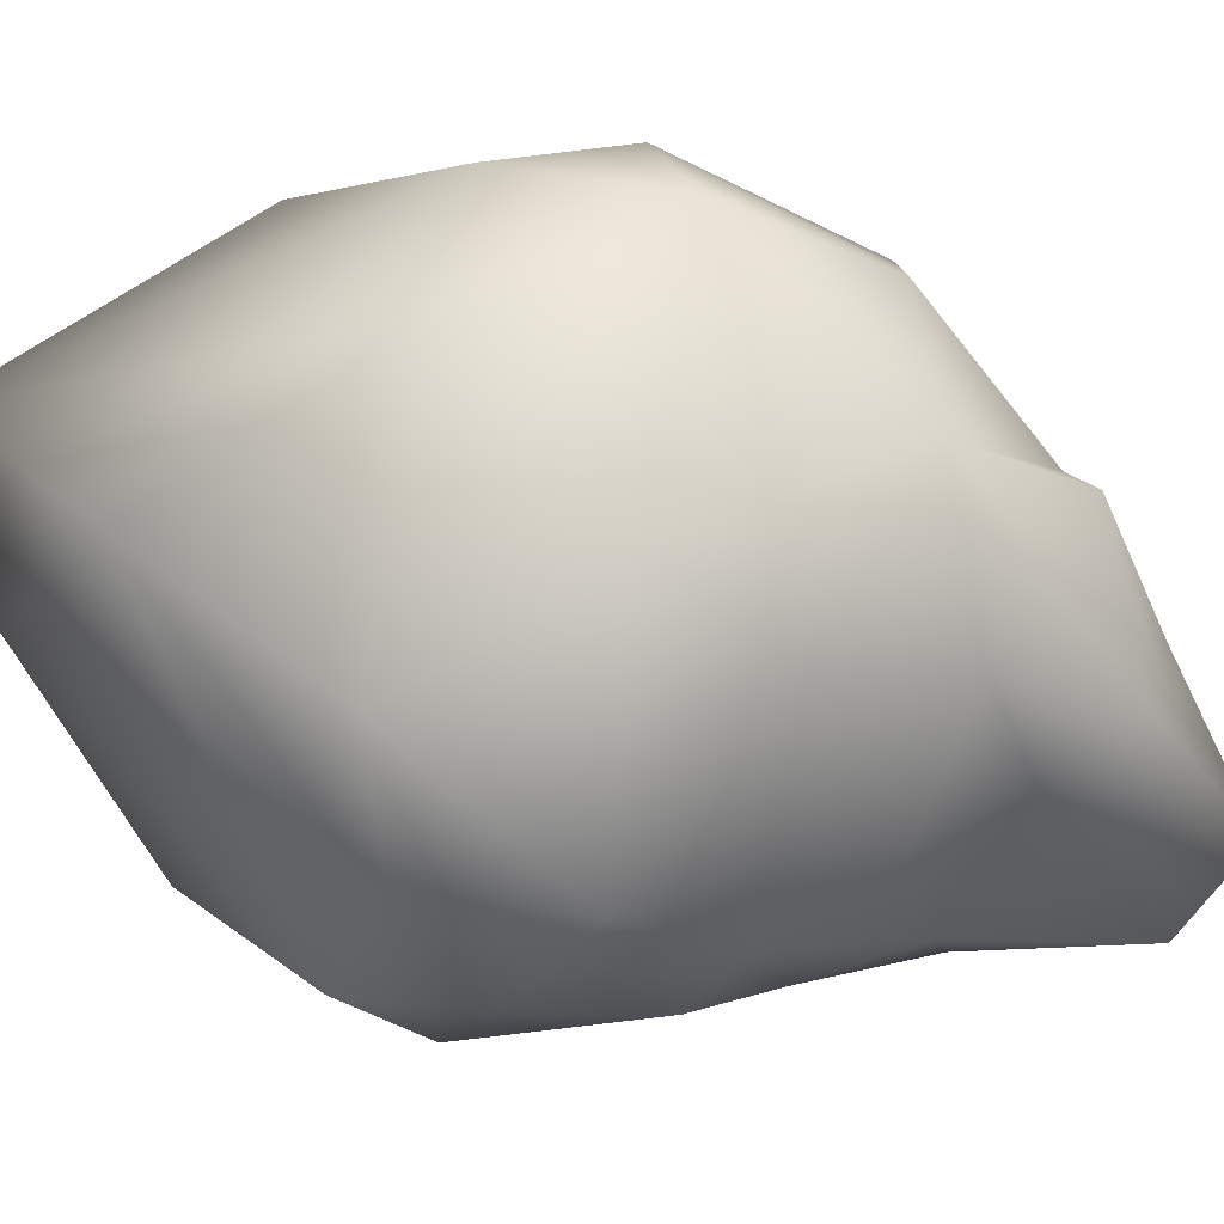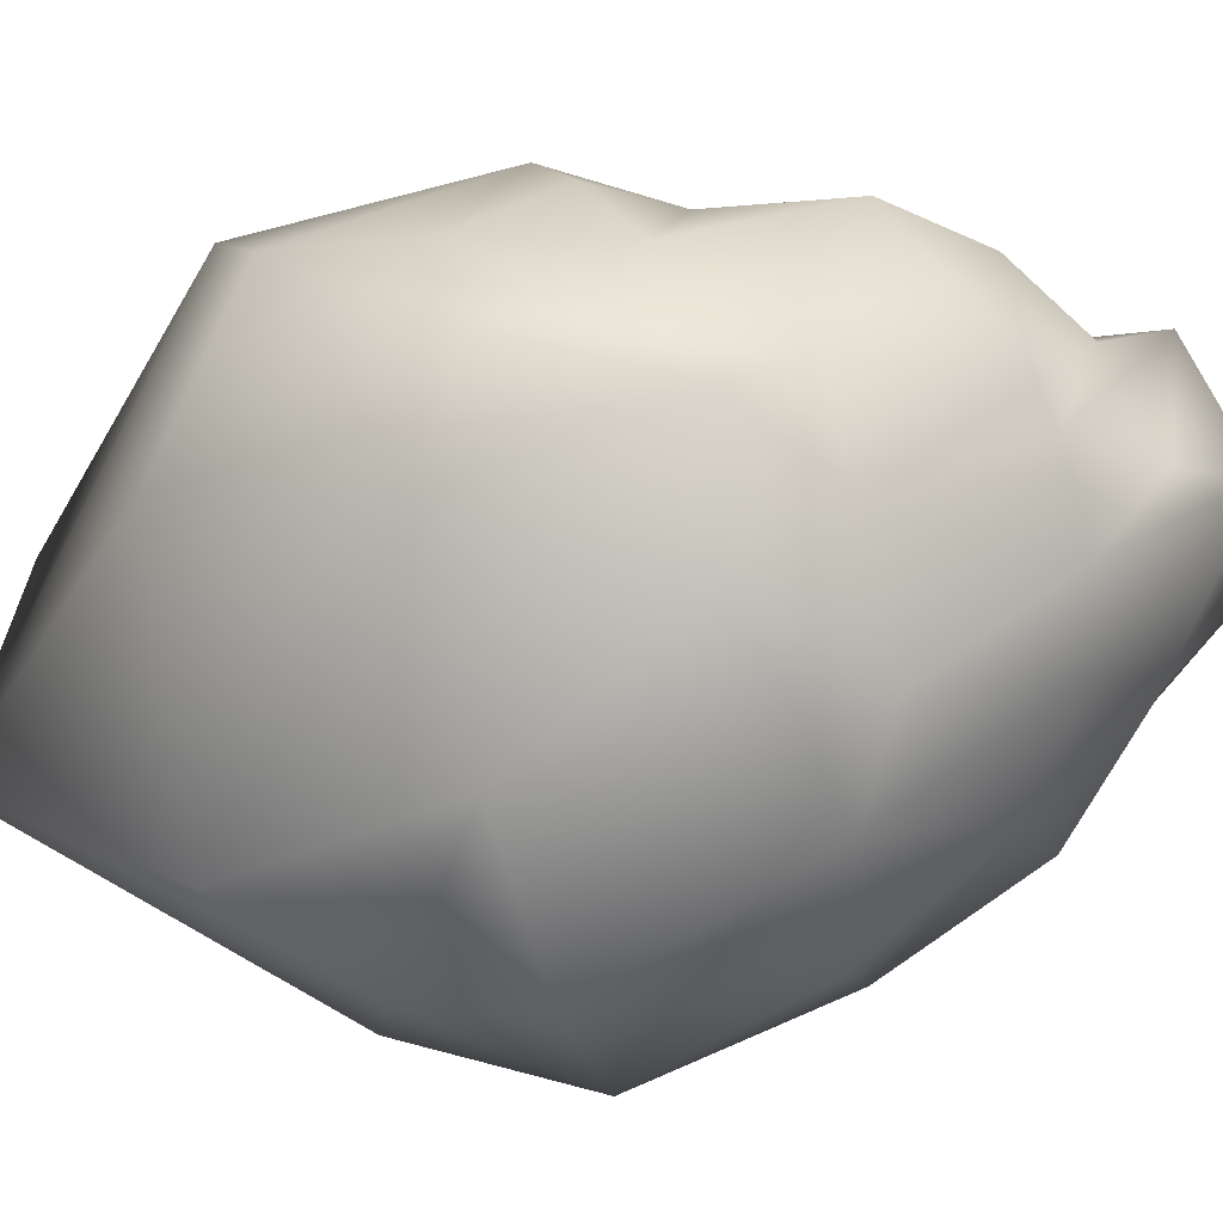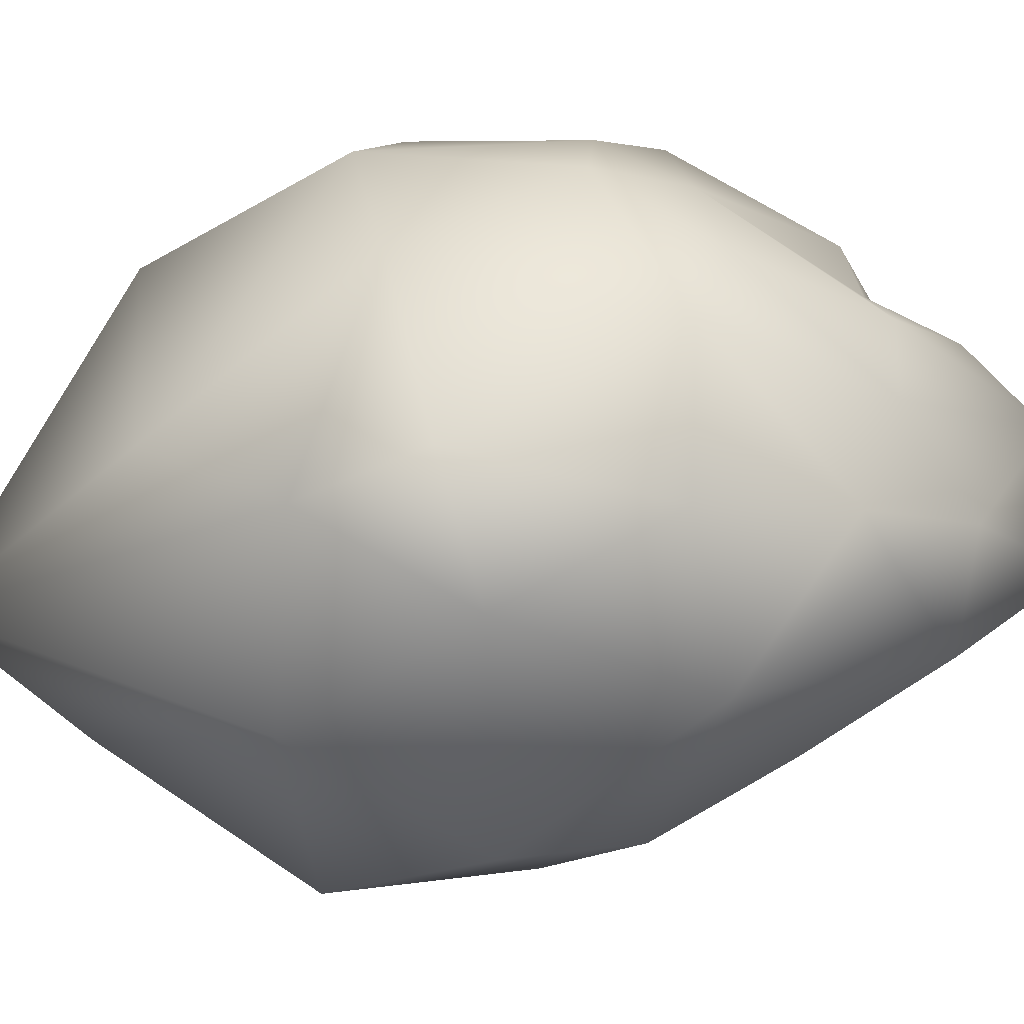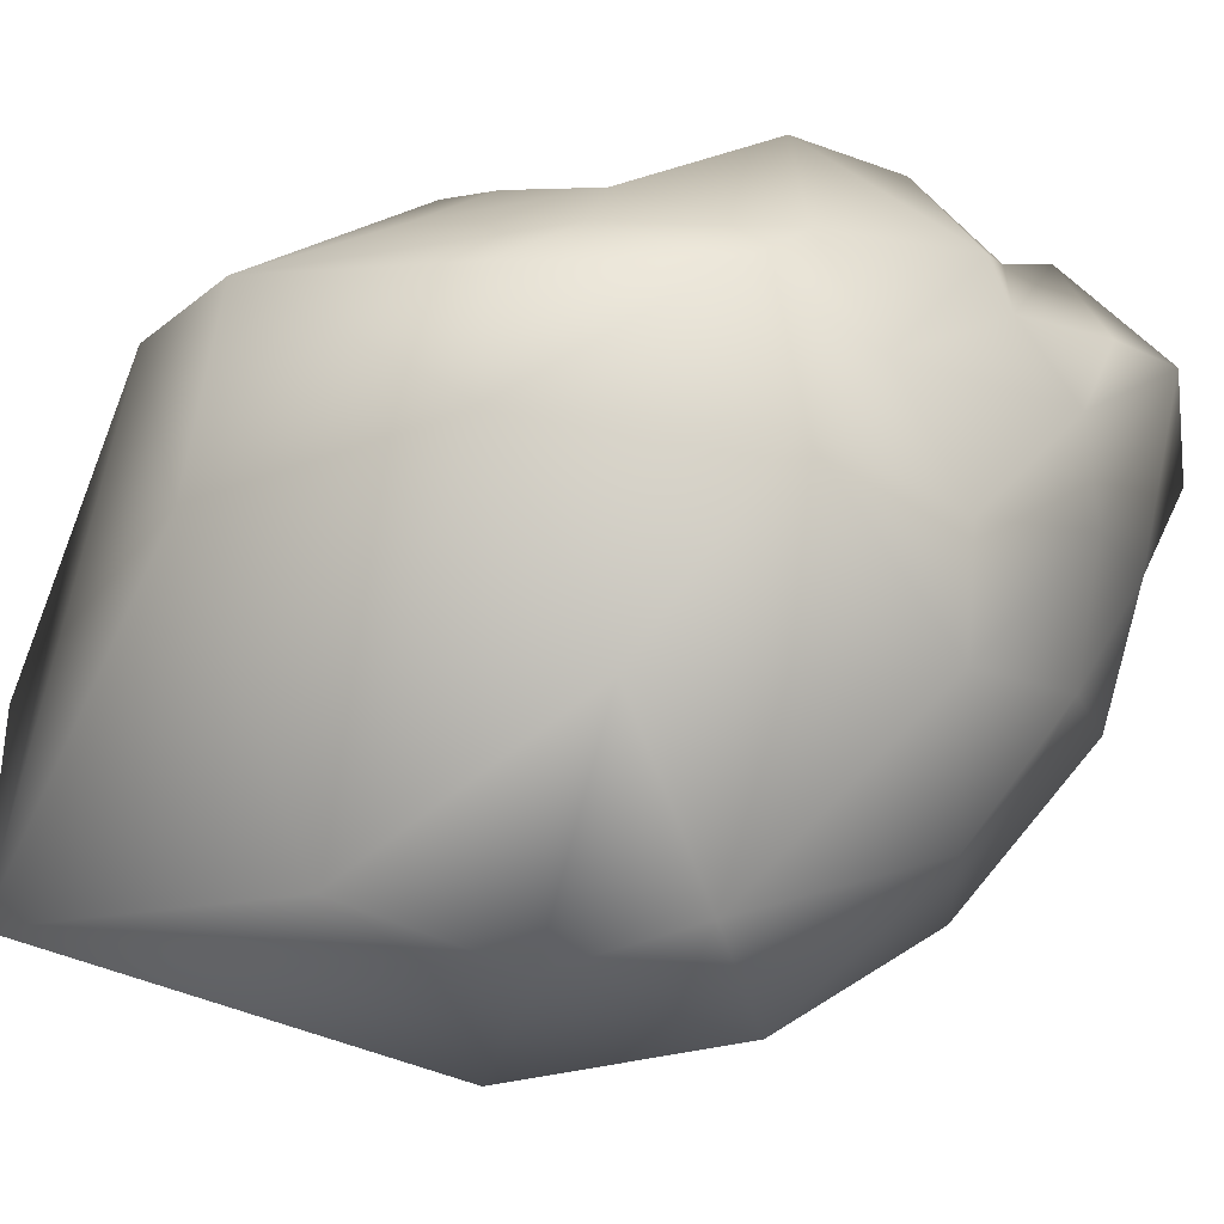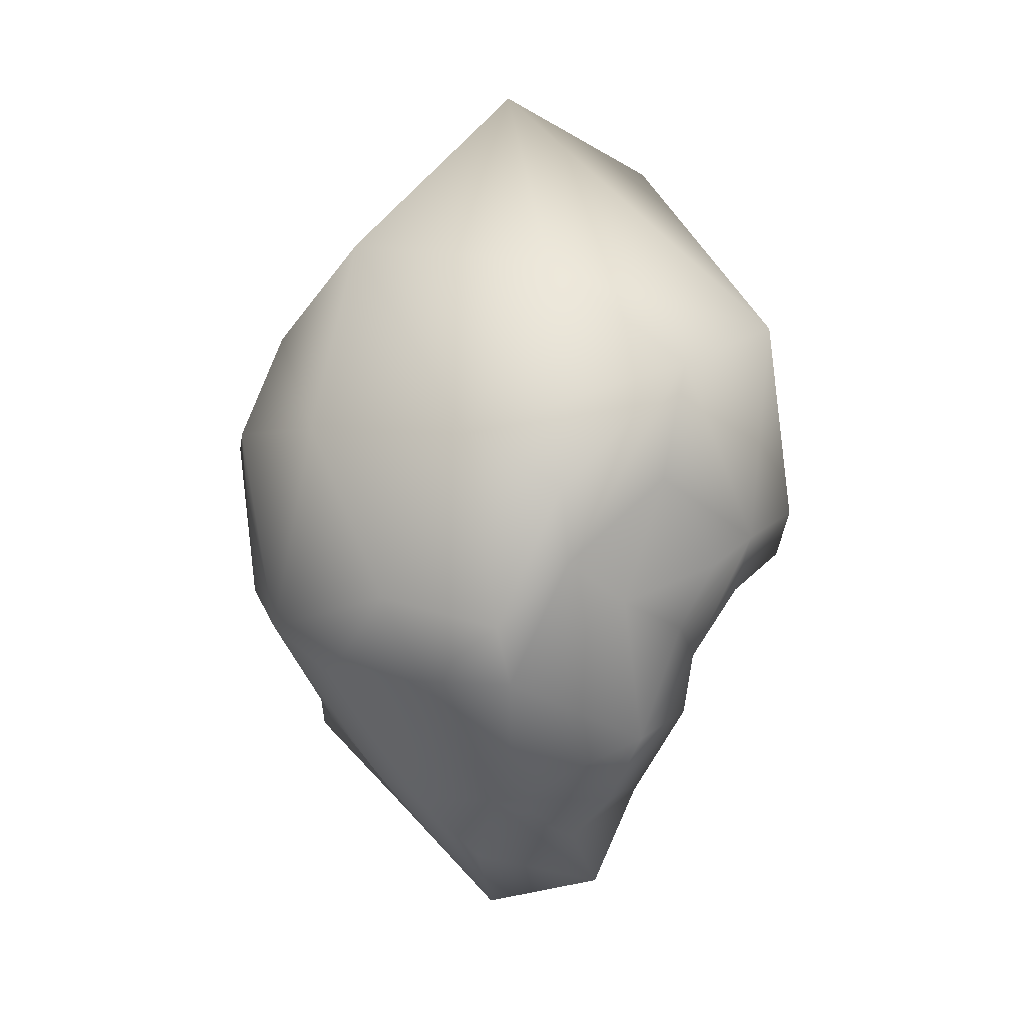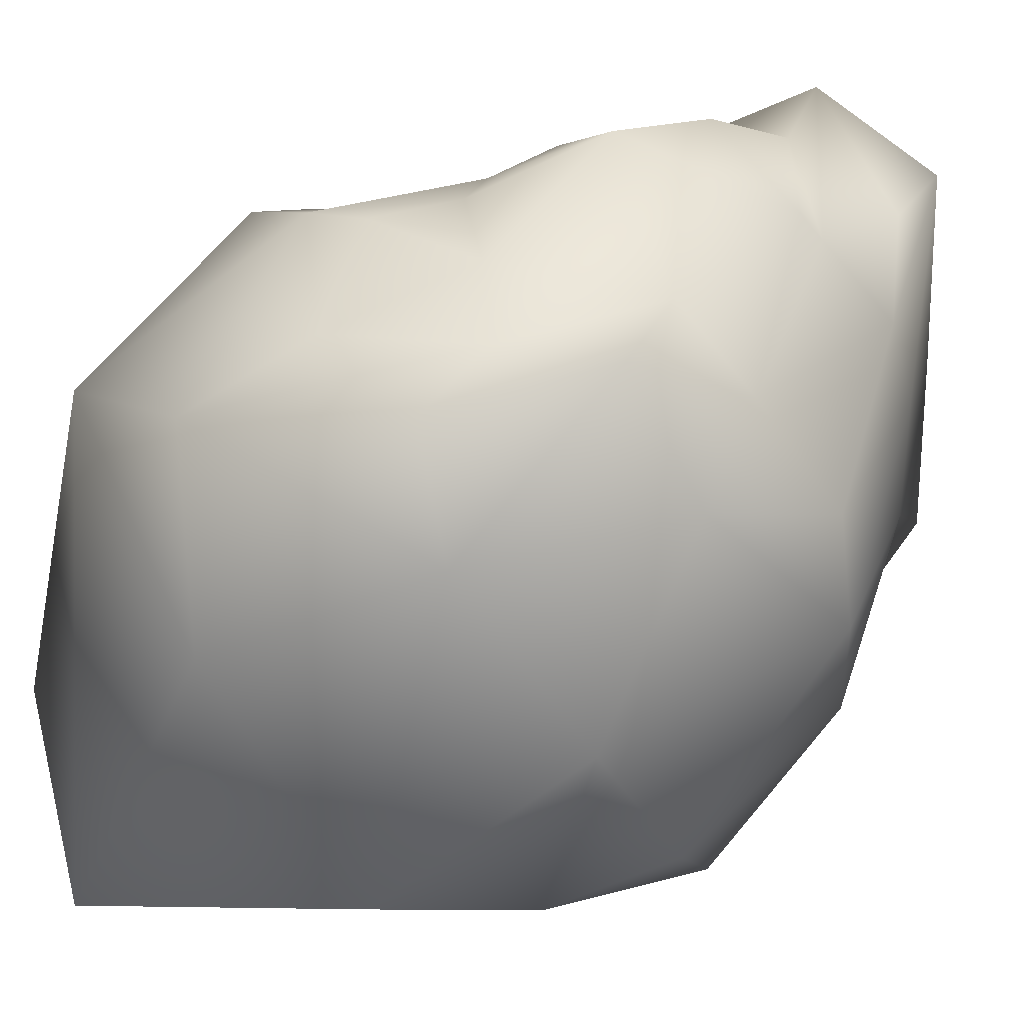
<metadata>
{"format":"obj","ext":"obj","renderer":"f3d","projection":"perspective","resolution":1024,"background":"white","views":[{"elev":-73.0,"azim":-112.1,"up":"+Z"},{"elev":53.8,"azim":-101.8,"up":"+Z"},{"elev":-7.1,"azim":-98.0,"up":"+Z"},{"elev":38.3,"azim":-119.5,"up":"+Z"},{"elev":11.5,"azim":-8.2,"up":"+Y"},{"elev":67.7,"azim":-132.1,"up":"+Z"}]}
</metadata>
<code>
g strangeDiamond_ld
v 0.1527 -0.05948 0.2045
v 0.1242 -0.1169 0.1988
v 0.06408 -0.07996 0.2476
v 0.1909 -0.04039 0.1835
v 0.08291 -0.207 0.2336
v -0.03621 -0.1466 0.2563
v 0.1508 -0.1604 0.1365
v 0.2045 -0.1139 0.07786
v 0.156 -0.2107 0.02711
v 0.1875 -0.1501 0.03047
v 0.1812 -0.1488 -0.07001
v -0.02625 -0.2705 0.1952
v -0.1061 -0.1529 0.2144
v 0.1495 -0.2223 0.1076
v 0.1432 -0.2114 -0.07271
v 0.1564 -0.1508 -0.1374
v 0.09383 -0.1628 -0.1744
v 0.1188 -0.3051 0.007856
v 0.06112 -0.275 0.1974
v 0.08237 -0.271 -0.08692
v 0.05406 -0.4129 -0.02582
v 0.1154 -0.3184 0.04739
v 0.09338 -0.2928 0.1182
v 0.04053 -0.3321 0.131
v -0.0382 -0.2838 0.1578
v 0.06799 -0.3892 0.09799
v -0.1039 -0.2876 0.13
v -0.184 -0.1587 0.1566
v -0.04827 -0.3486 0.1249
v -0.02833 -0.415 0.07107
v -0.1374 -0.2801 0.07118
v -0.2308 -0.1274 0.1028
v -0.1743 -0.2462 -0.005707
v -0.2448 -0.1215 -0.01454
v -0.1912 -0.1568 -0.1264
v -0.1049 -0.3423 -0.00564
v -0.02323 -0.4344 -0.02643
v -0.1792 -0.2635 -0.03946
v -0.08348 -0.3309 -0.09128
v -0.03098 -0.2805 -0.1113
v -0.08914 -0.2217 -0.1581
v -0.07213 -0.1253 -0.2137
v 0.03639 -0.2348 -0.1008
v 0.1812 -0.1488 -0.07001
v 0.1875 -0.1501 0.03047
v 0.2542 -0.0897 0.03844
v 0.2045 -0.1139 0.07786
v 0.2556 -0.04394 -0.05776
v 0.1564 -0.1508 -0.1374
v 0.2422 -0.03153 0.124
v 0.1909 -0.04039 0.1835
v 0.2412 0.1283 -0.01386
v 0.189 -0.05553 -0.1488
v 0.09383 -0.1628 -0.1744
v 0.2179 0.1391 0.1279
v 0.2117 0.03385 -0.1532
v 0.0858 -0.07829 -0.229
v -0.07213 -0.1253 -0.2137
v 0.1307 0.2702 -0.02217
v 0.1227 0.02929 -0.2153
v -0.1055 -0.02284 -0.225
v -0.1912 -0.1568 -0.1264
v 0.01615 0.2327 -0.1449
v 0.02372 0.07899 -0.2465
v -0.2544 0.005114 -0.08251
v -0.2448 -0.1215 -0.01454
v -0.1516 0.1212 -0.1512
v 0.007631 0.3411 -0.06189
v -0.2539 0.03593 0.01791
v -0.2308 -0.1274 0.1028
v -0.2138 0.12 -0.01359
v -0.1959 0.06117 0.1482
v -0.1466 0.2102 0.02891
v 0.008532 0.2064 0.1729
v -0.142 -0.07582 0.2169
v -0.184 -0.1587 0.1566
v -0.1061 -0.1529 0.2144
v -0.07157 0.06982 0.239
v 0.1191 0.1225 0.2244
v -0.04816 -0.0957 0.2584
v -0.03621 -0.1466 0.2563
v 0.005884 0.026 0.2666
v 0.01182 -0.03897 0.2677
v 0.06408 -0.07996 0.2476
v 0.09855 0.02512 0.2385
v 0.1527 -0.05948 0.2045
g strangeDiamond_ld_0
f 3 2 1
f 2 4 1
f 2 3 5
f 3 6 5
f 2 7 4
f 5 7 2
f 4 7 8
f 8 7 9
f 9 10 8
f 10 9 11
f 12 5 6
f 13 12 6
f 14 7 5
f 7 14 9
f 9 15 11
f 15 16 11
f 15 17 16
f 9 18 15
f 9 14 18
f 12 19 5
f 5 19 14
f 15 20 17
f 18 20 15
f 20 18 21
f 22 18 14
f 22 21 18
f 23 14 19
f 22 14 23
f 19 24 23
f 12 24 19
f 23 24 22
f 12 25 24
f 12 13 25
f 26 22 24
f 22 26 21
f 25 26 24
f 13 27 25
f 27 13 28
f 26 25 29
f 29 25 27
f 30 26 29
f 29 27 30
f 30 21 26
f 27 28 31
f 27 31 30
f 28 32 31
f 32 33 31
f 32 34 33
f 33 34 35
f 31 36 30
f 33 36 31
f 21 30 37
f 37 30 36
f 38 36 33
f 33 35 38
f 37 36 39
f 38 39 36
f 21 37 39
f 39 38 35
f 39 40 21
f 40 20 21
f 41 39 35
f 40 39 41
f 41 35 42
f 42 17 41
f 40 43 20
f 43 40 41
f 43 41 17
f 43 17 20
f 46 45 44
f 47 45 46
f 46 44 48
f 48 44 49
f 46 50 47
f 50 51 47
f 50 46 52
f 52 46 48
f 49 53 48
f 53 49 54
f 51 50 55
f 52 55 50
f 48 56 52
f 53 56 48
f 57 53 54
f 54 58 57
f 55 52 59
f 52 56 59
f 53 60 56
f 57 60 53
f 58 61 57
f 62 61 58
f 56 63 59
f 63 56 60
f 57 64 60
f 64 57 61
f 60 64 63
f 61 62 65
f 66 65 62
f 61 67 64
f 67 63 64
f 65 67 61
f 63 68 59
f 63 67 68
f 59 68 55
f 69 65 66
f 66 70 69
f 71 67 65
f 71 65 69
f 68 67 71
f 70 72 69
f 69 72 71
f 68 71 73
f 72 73 71
f 74 55 68
f 74 68 73
f 70 75 72
f 76 75 70
f 75 76 77
f 72 78 73
f 78 74 73
f 75 78 72
f 79 55 74
f 79 74 78
f 51 55 79
f 75 77 80
f 78 75 80
f 81 80 77
f 82 78 80
f 78 82 79
f 83 80 81
f 82 80 83
f 83 79 82
f 83 81 84
f 85 51 79
f 83 85 79
f 84 85 83
f 85 86 51
f 84 86 85

</code>
